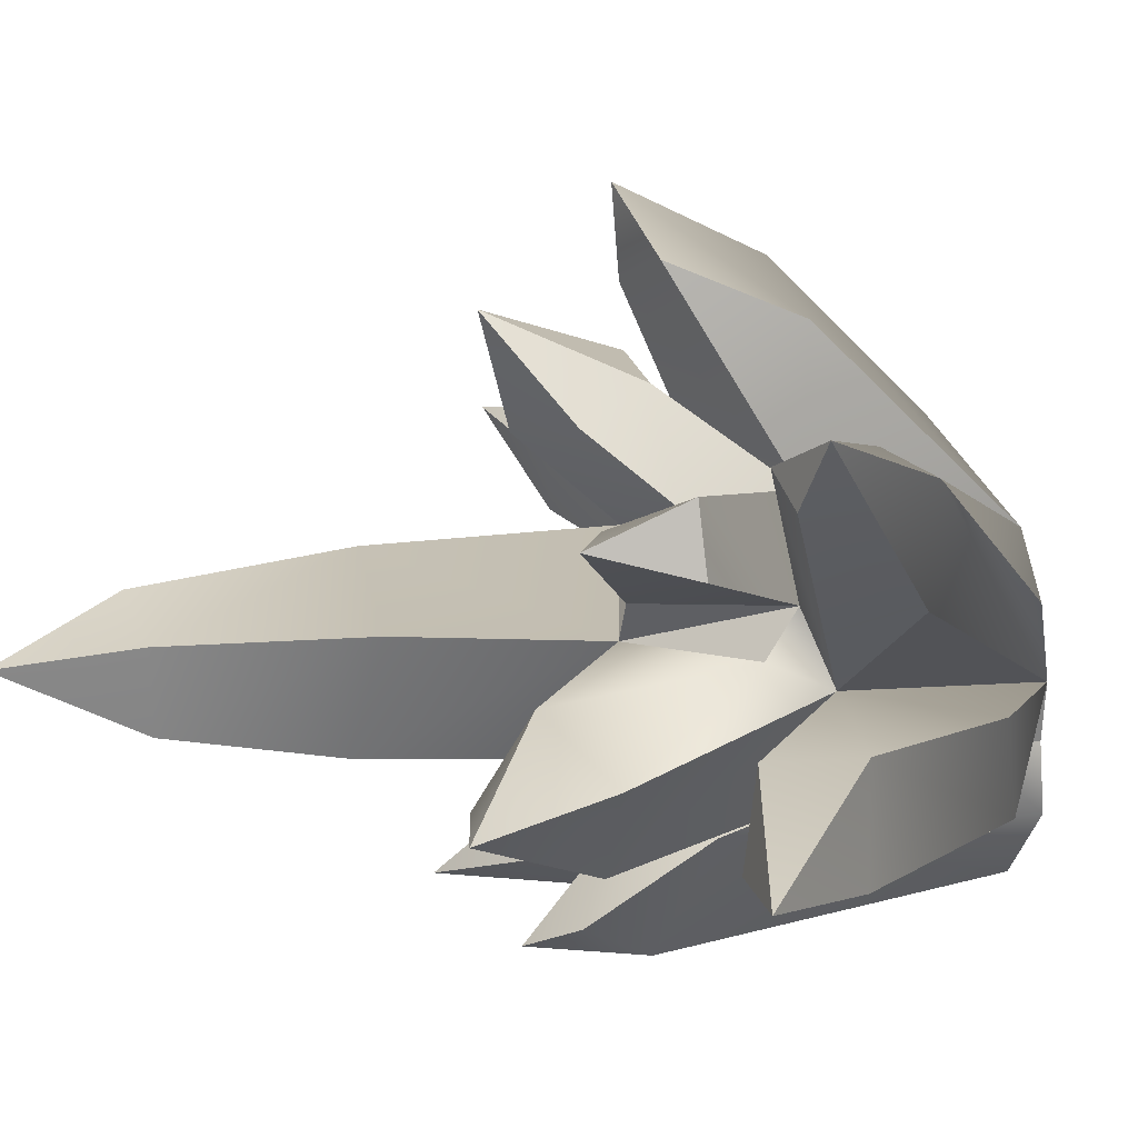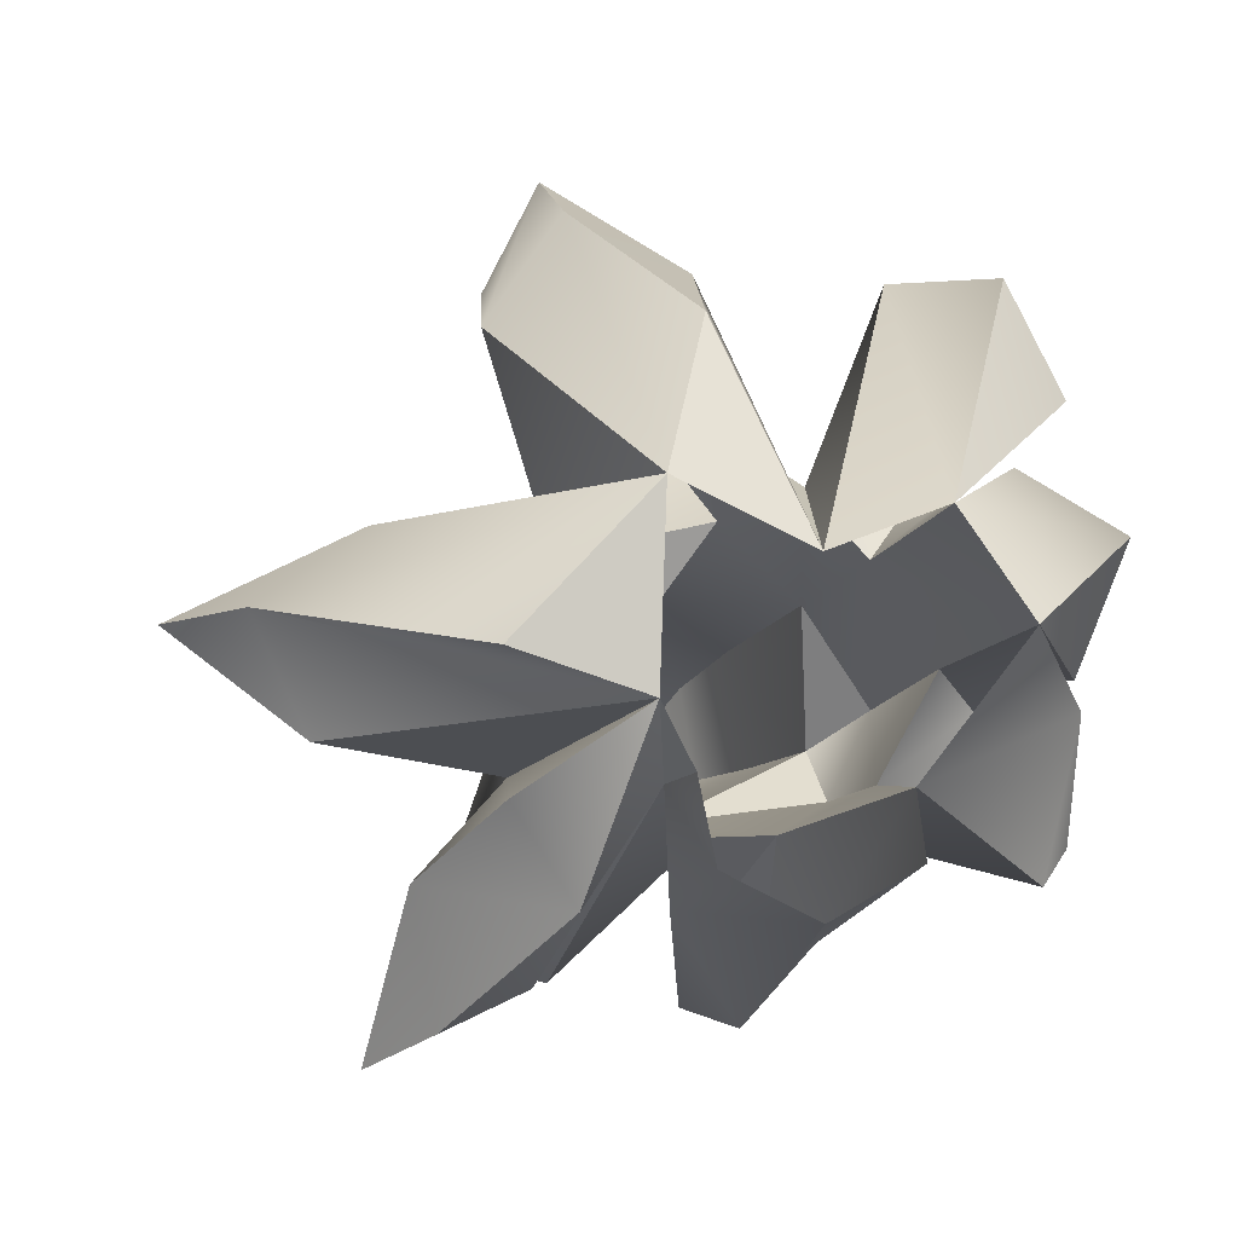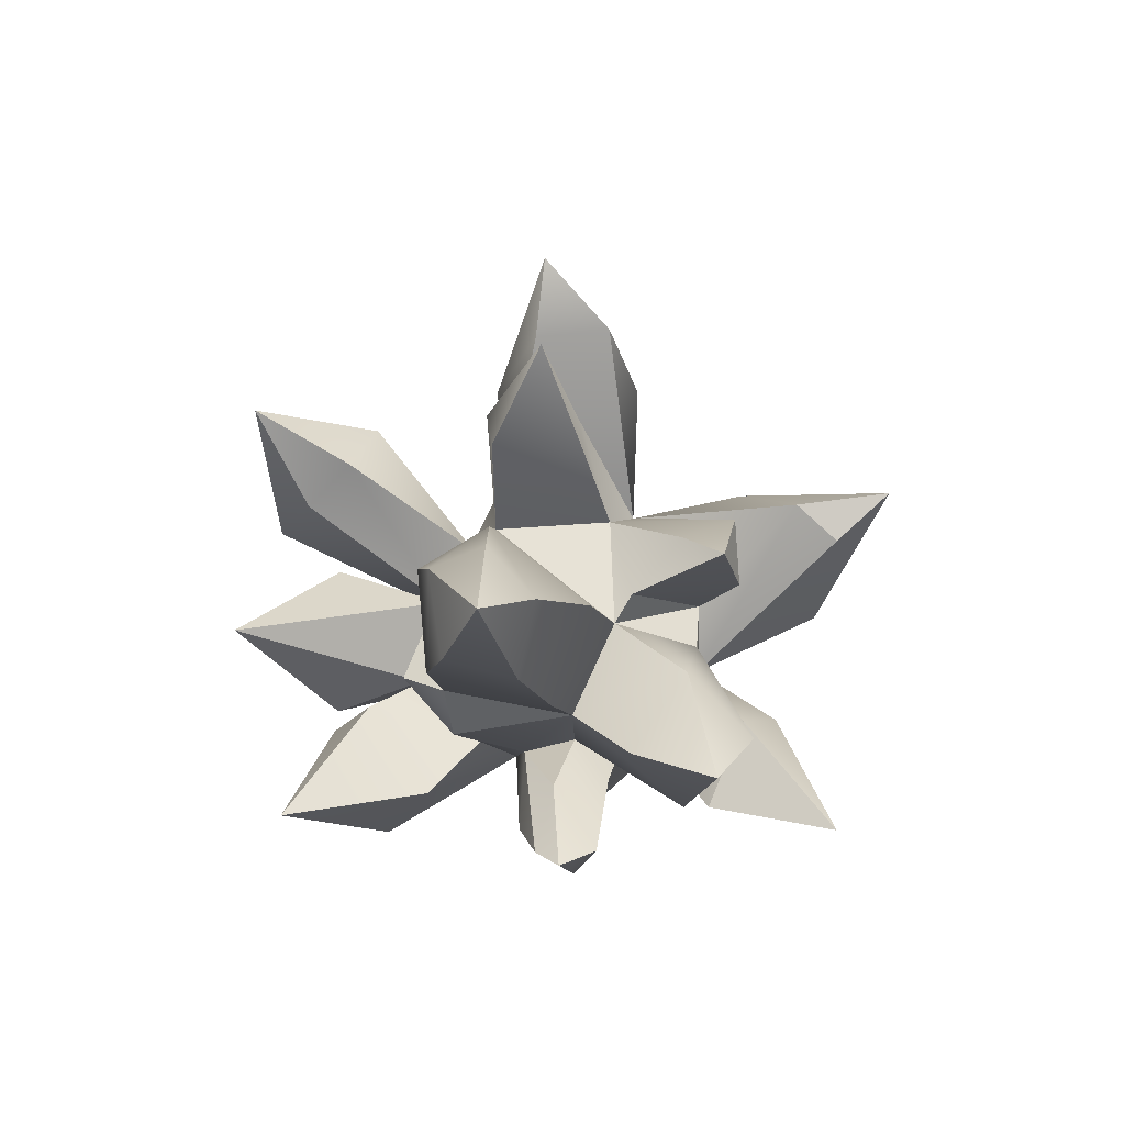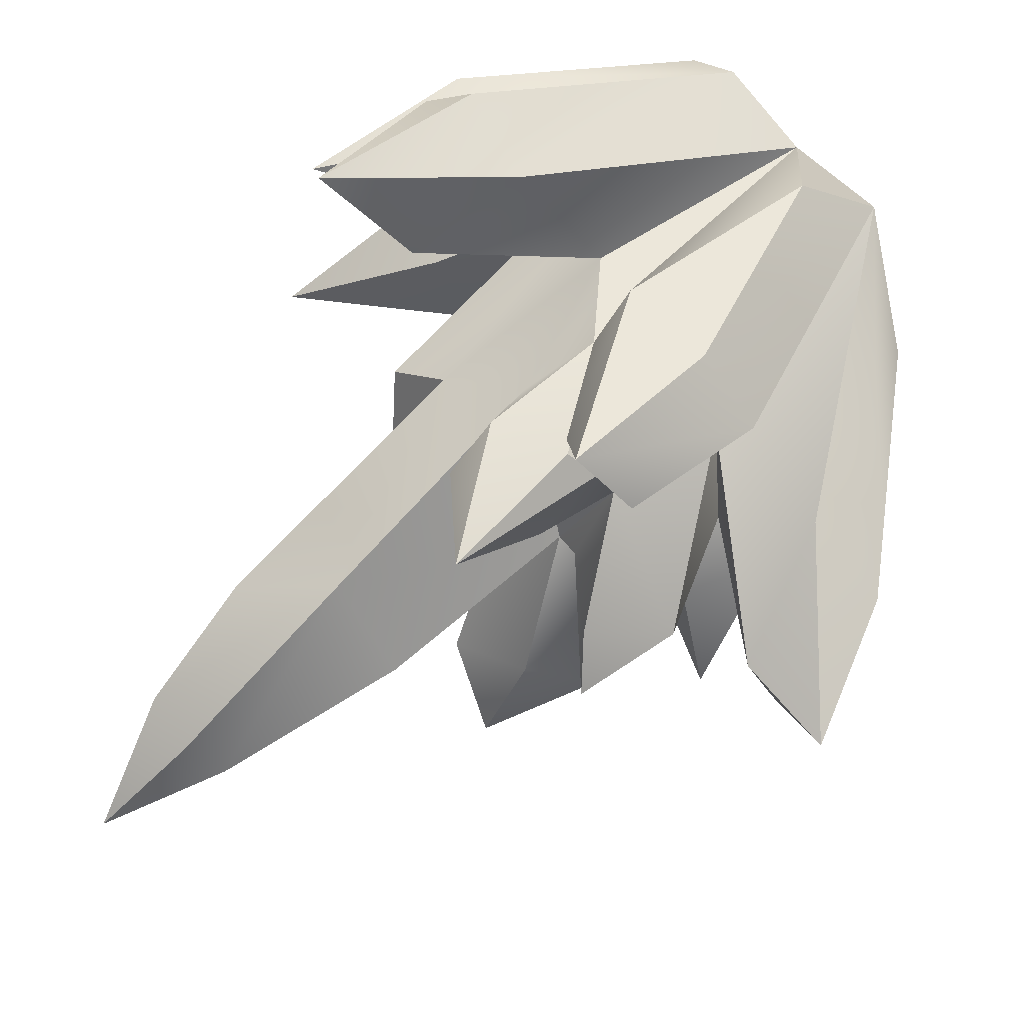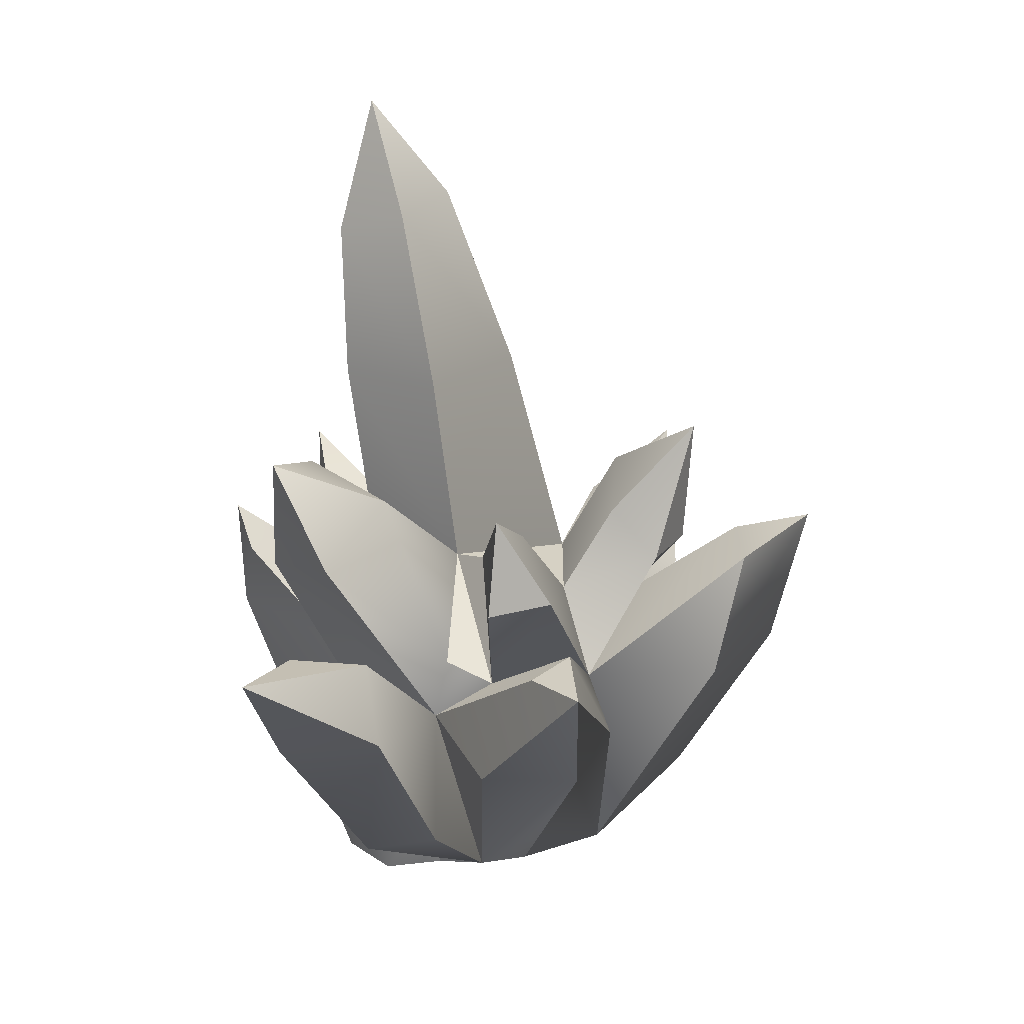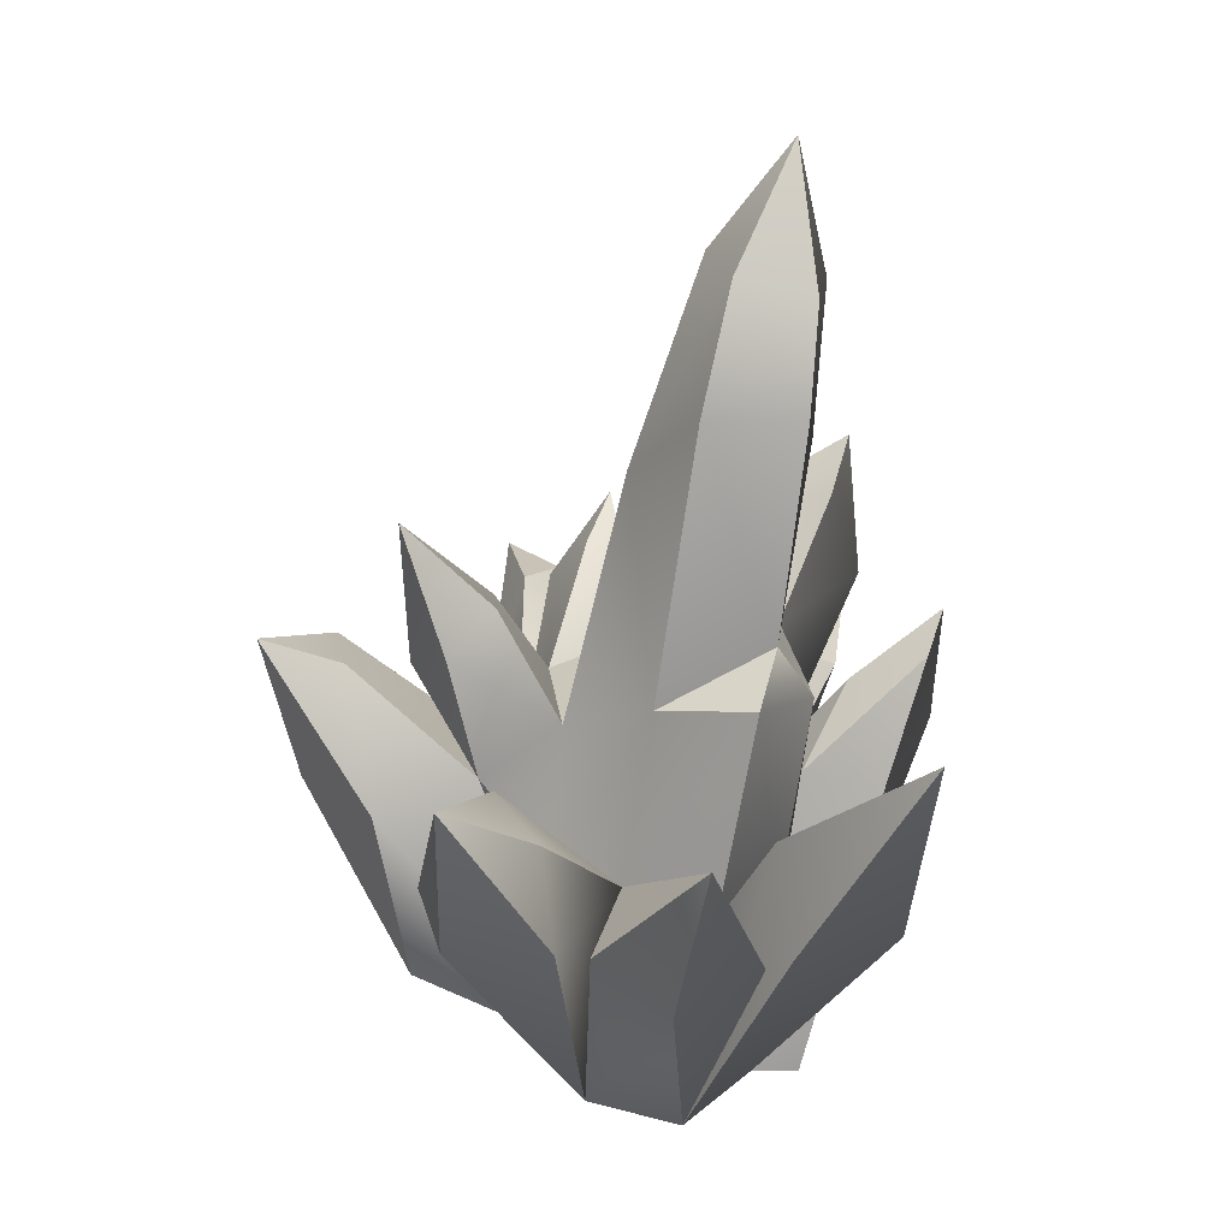
<metadata>
{"format":"obj","ext":"obj","renderer":"f3d","projection":"perspective","resolution":1024,"background":"white","views":[{"elev":-19.7,"azim":-119.2,"up":"+Z"},{"elev":-0.4,"azim":-13.7,"up":"+Z"},{"elev":76.2,"azim":165.9,"up":"+Y"},{"elev":76.1,"azim":-138.2,"up":"+Z"},{"elev":29.3,"azim":-101.7,"up":"+Y"},{"elev":17.7,"azim":70.4,"up":"+Y"}]}
</metadata>
<code>
g PerpStage_Cave_pebble02_09
v -551.3 0.931 70.31
v -551.2 0.3973 70.5
v -551.4 0.6034 70.21
v -551.6 -0.8739 70.67
v -551.3 -0.8879 70.83
v -551.3 1.1 70.21
v -551.1 0.1536 71.7
v -550.9 0.923 71.22
v -551.1 0.8851 71.56
v -550.9 0.0357 71.36
v -550.9 0.923 71.22
v -551 0.8946 70.92
v -551 1.123 71.08
v -551.2 0.0148 71.01
v -550.9 0.0357 71.36
v -551.1 2.489 70.93
v -551.3 2.514 70.78
v -551.2 3.091 70.95
v -551.5 1.84 70.77
v -551 2.039 70.98
v -551 1.123 71.08
v -551.6 1.038 70.85
v -551.3 2.655 71.29
v -551.1 2.59 71.27
v -551.2 3.091 70.95
v -551.4 1.799 71.58
v -551.1 2.05 71.41
v -551.1 0.8851 71.56
v -551.1 2.489 70.93
v -551.2 3.091 70.95
v -551.1 2.59 71.27
v -551 2.039 70.98
v -551.1 2.05 71.41
v -551 1.123 71.08
v -551.1 0.8851 71.56
v -551.3 0.4589 70.84
v -551.6 0.4833 70.83
v -551.6 1.038 70.85
v -551 0.8946 70.92
v -551.2 0.0148 71.01
v -551.3 -0.8646 71.04
v -551.3 -0.8646 71.04
v -551.3 -0.8879 70.83
v -551.2 0.3973 70.5
v -551.3 0.4589 70.84
v -551.3 0.931 70.31
v -551.4 0.8123 70.6
v -551.3 1.1 70.21
v -551.3 0.4589 70.84
v -551.2 0.3973 70.5
v -551.3 0.931 70.31
v -551.3 -0.8646 71.04
v -551.5 0.9522 70.25
v -551.3 1.1 70.21
v -551.4 0.6034 70.21
v -551.7 0.4791 70.61
v -551.6 -0.8739 70.67
v -551.9 -0.8285 70.82
v -551.5 2.606 71.05
v -551.7 1.842 71.14
v -551.4 1.799 71.58
v -551.3 2.655 71.29
v -551.2 3.091 70.95
v -551.9 0.9932 71.22
v -551.5 0.7485 71.83
v -551.3 2.514 70.78
v -551.5 1.84 70.77
v -551.7 1.842 71.14
v -551.5 2.606 71.05
v -551.2 3.091 70.95
v -551.9 0.9932 71.22
v -551.6 1.038 70.85
v -551.9 -0.4476 71.04
v -551.6 0.4833 70.83
v -551.7 0.4791 70.61
v -551.5 0.9522 70.25
v -551.4 0.8123 70.6
v -551.3 1.1 70.21
v -551.9 -0.8285 70.82
v -551.9 -0.7969 71.09
v -551.9 -0.4476 71.04
v -551.7 0.4791 70.61
v -551.5 0.7485 71.83
v -551.1 0.8851 71.56
v -551.4 1.799 71.58
v -551.3 0.1753 71.92
v -551.1 0.1536 71.7
v -551.9 0.9932 71.22
v -552 0.8114 71.72
v -551.5 0.7485 71.83
v -551.1 0.1536 71.7
v -551.2 -0.8003 71.83
v -551 -0.8578 71.49
v -550.9 0.0357 71.36
v -551.6 -0.7748 71.7
v -551.6 0.3827 72.59
v -551.8 -0.4183 72.39
v -551.6 -0.7748 71.7
v -551.8 -0.4183 72.39
v -552 -0.7088 71.91
v -552 -0.7088 71.91
v -552.3 0.4339 72.41
v -552.1 0.3785 71.82
v -552.2 0.997 72.57
v -551.6 -0.7748 71.7
v -551 0.3178 72.56
v -551.3 0.1753 71.92
v -550.9 0.7435 72.3
v -550.5 0.8373 72.64
v -551.1 0.1536 71.7
v -550.5 0.2226 72.2
v -551.2 -0.8003 71.83
v -550.6 0.596 72.19
v -550.5 0.8373 72.64
v -551.6 0.3827 72.59
v -551.6 0.511 72.15
v -551.8 0.9737 72.62
v -552 1.078 72.95
v -551.6 -0.7748 71.7
v -551.6 0.3827 72.59
v -552 1.078 72.95
v -552 0.4428 72.78
v -551.8 -0.4183 72.39
v -552.3 0.4339 72.41
v -552 1.078 72.95
v -552.2 0.997 72.57
v -552 0.4428 72.78
v -552 -0.7088 71.91
v -551.8 -0.4183 72.39
v -550.9 0.7435 72.3
v -550.6 0.596 72.19
v -551.1 0.1536 71.7
v -551.3 0.1753 71.92
v -550.5 0.8373 72.64
v -550.5 0.2226 72.2
v -550.5 0.8373 72.64
v -550.7 0.194 72.58
v -551.2 -0.8003 71.83
v -551.2 -0.8003 71.83
v -550.7 0.194 72.58
v -551 0.3178 72.56
v -551.6 -0.7748 71.7
v -550.5 0.8373 72.64
v -551.5 0.7485 71.83
v -551.6 0.511 72.15
v -551.3 0.1753 71.92
v -551.5 1.037 72.29
v -551.5 1.249 72.09
v -551.8 1.548 72.39
v -551.5 1.249 72.09
v -551.5 0.7485 71.83
v -552 0.8114 71.72
v -551.9 1.179 71.97
v -551.8 1.548 72.39
v -551.5 1.037 72.29
v -551.8 1.548 72.39
v -551.8 0.9527 72.35
v -551.6 0.511 72.15
v -551.9 0.9063 72.19
v -551.8 1.548 72.39
v -551.9 1.179 71.97
v -552 0.8114 71.72
v -552.1 0.3785 71.82
v -551.8 0.9737 72.62
v -552.2 0.997 72.57
v -552 1.078 72.95
v -552.1 0.3785 71.82
v -551.6 0.511 72.15
v -551.6 0.511 72.15
v -551.8 0.9527 72.35
v -551.9 0.9063 72.19
v -552.1 0.3785 71.82
v -551.8 0.9527 72.35
v -551.8 1.548 72.39
v -551.9 0.9063 72.19
v -550.5 0.0404 71.23
v -551 -0.8578 71.49
v -551.3 -0.8646 71.04
v -550.6 0.0021 70.69
v -550.2 0.8808 70.75
v -550.7 0.4548 71.22
v -550.9 0.0357 71.36
v -551 -0.8578 71.49
v -550.5 0.0404 71.23
v -550.2 0.8808 70.75
v -551.2 0.0148 71.01
v -550.9 0.4268 70.76
v -551.3 -0.8646 71.04
v -550.6 0.0021 70.69
v -550.2 0.8808 70.75
v -550.7 0.4548 71.22
v -550.2 0.8808 70.75
v -550.9 0.4268 70.76
v -551.2 0.0148 71.01
v -550.9 0.0357 71.36
v -551 -0.8578 71.49
v -550.5 0.0037 71.32
v -550.4 -0.0562 71.77
v -550.2 0.6056 71.7
v -551.2 -0.8003 71.83
v -550.7 0.0783 71.98
v -551.1 0.1536 71.7
v -550.9 0.0639 71.36
v -550.5 0.0037 71.32
v -551 -0.8578 71.49
v -551.1 0.1536 71.7
v -550.2 0.6056 71.7
v -550.9 0.0639 71.36
v -550.9 0.0639 71.36
v -550.2 0.6056 71.7
v -550.5 0.0037 71.32
v -550.7 0.0783 71.98
v -550.2 0.6056 71.7
v -551.1 0.1536 71.7
v -550.4 -0.0562 71.77
v -550.7 0.0783 71.98
v -551.2 -0.8003 71.83
v -551 -0.8578 71.49
v -550.2 0.6056 71.7
v -551.1 0.8851 71.56
v -550.9 0.923 71.22
v -551 1.123 71.08
v -553 0.4105 71.55
v -552.4 -0.4633 71.44
v -552 -0.7088 71.91
v -552.6 0.397 71.8
v -553.2 0.9944 71.5
v -552 -0.7088 71.91
v -552.4 -0.4633 71.44
v -552 -0.7665 71.29
v -552 -0.7665 71.29
v -552.8 0.3512 71.14
v -552.2 0.3251 71.03
v -552.3 0.516 71.3
v -552.8 0.9552 71.56
v -552.1 0.3785 71.82
v -552.2 0.3251 71.03
v -552.9 0.9425 71.35
v -552.6 0.397 71.8
v -552.1 0.3785 71.82
v -552.8 0.9552 71.56
v -553.2 0.9944 71.5
v -552 -0.7088 71.91
v -552.8 0.3512 71.14
v -553.2 0.9944 71.5
v -552.9 0.9425 71.35
v -552.2 0.3251 71.03
v -553 0.4105 71.55
v -552.8 0.3512 71.14
v -552 -0.7665 71.29
v -552.4 -0.4633 71.44
v -553.2 0.9944 71.5
v -552.5 1.051 71.54
v -552.4 1.438 71.31
v -552.4 0.9856 71.25
v -552.2 1.27 71.46
v -552.4 1.438 71.31
v -552.5 1.051 71.54
v -552.8 0.9552 71.56
v -552.9 0.9425 71.35
v -553.2 0.9944 71.5
v -552.3 0.516 71.3
v -552.4 0.9856 71.25
v -552 1.024 71.32
v -552.4 1.438 71.31
v -552.3 0.516 71.3
v -552.2 0.6209 71.09
v -552.2 0.3251 71.03
v -552.3 1.236 70.52
v -552.1 1.446 70.84
v -552.1 1.681 70.33
v -551.9 0.9932 71.22
v -552 0.8114 71.72
v -552.2 1.27 71.46
v -552.5 1.051 71.54
v -552.1 0.3785 71.82
v -552.5 1.051 71.54
v -552.4 0.9856 71.25
v -552.3 0.516 71.3
v -552.1 0.3785 71.82
v -552 -0.7665 71.29
v -552.4 -0.3242 71
v -552.2 -0.463 70.68
v -552.5 0.3888 70.71
v -552.4 0.3628 70.25
v -551.9 -0.4476 71.04
v -551.9 -0.7969 71.09
v -552 -0.7665 71.29
v -552.2 0.3251 71.03
v -552.5 0.3888 70.71
v -552.4 -0.3242 71
v -552 -0.7665 71.29
v -552.3 0.7256 70.69
v -552.1 0.6396 70.35
v -552.6 0.8511 70.09
v -552.2 0.3251 71.03
v -552.3 0.7256 70.69
v -552.5 0.3888 70.71
v -552.6 0.8511 70.09
v -552.5 0.3888 70.71
v -552.6 0.8511 70.09
v -552.4 0.3628 70.25
v -552.4 0.3628 70.25
v -552.6 0.8511 70.09
v -552.1 0.6396 70.35
v -551.9 -0.4476 71.04
v -552.2 -0.463 70.68
v -551.9 1.097 70.32
v -551.9 -0.4476 71.04
v -552.2 0.3251 71.03
v -552.3 1.236 70.52
v -552.1 1.681 70.33
v -551.7 1.518 70.55
v -552.1 1.681 70.33
v -552.1 1.446 70.84
v -551.6 1.038 70.85
v -551.9 0.9932 71.22
v -552.1 1.681 70.33
v -551.7 1.518 70.55
v -551.9 1.097 70.32
v -551.6 1.038 70.85
v -551.6 0.4833 70.83
v -551.9 -0.4476 71.04
v -552.2 0.3251 71.03
v -551.9 -0.4476 71.04
v -552.1 0.6396 70.35
v -552.3 0.7256 70.69
v -552 1.024 71.32
v -552.4 1.438 71.31
v -552.2 1.27 71.46
v -552 0.8114 71.72
v -551.9 0.9932 71.22
v -551.9 -0.4476 71.04
v -552 -0.7665 71.29
v -552.2 -0.463 70.68
v -552.3 0.516 71.3
v -551.9 0.9932 71.22
v -552.2 0.6209 71.09
v -552.3 0.516 71.3
v -552 1.024 71.32
v -551.9 0.9932 71.22
v -551 0.8946 70.92
v -551.6 1.038 70.85
v -551 1.123 71.08
v -551.6 0.4833 70.83
v -551.3 0.4589 70.84
v -551.4 0.8123 70.6
v -551.6 -0.7748 71.7
v -551.3 0.1753 71.92
v -551.6 0.511 72.15
f 1 2 3
f 2 4 3
f 2 5 4
f 1 3 6
f 7 8 9
f 8 7 10
f 11 12 13
f 11 14 12
f 11 15 14
f 16 17 18
f 19 17 16
f 19 16 20
f 19 20 21
f 19 21 22
f 23 24 25
f 24 23 26
f 24 26 27
f 26 28 27
f 29 30 31
f 31 32 29
f 31 33 32
f 34 32 33
f 34 33 35
f 36 37 38
f 36 38 39
f 40 36 39
f 40 41 36
f 42 43 44
f 45 46 47
f 47 46 48
f 49 50 51
f 52 50 49
f 53 54 55
f 53 55 56
f 56 55 57
f 56 57 58
f 59 60 61
f 59 61 62
f 59 62 63
f 61 60 64
f 61 64 65
f 66 67 68
f 66 68 69
f 70 66 69
f 71 68 67
f 71 67 72
f 73 74 75
f 75 74 76
f 74 77 76
f 76 77 78
f 79 80 81
f 81 82 79
f 83 84 85
f 83 86 84
f 84 86 87
f 88 89 90
f 91 92 93
f 91 93 94
f 95 96 97
f 98 99 100
f 101 102 103
f 102 104 103
f 105 106 107
f 106 108 107
f 106 109 108
f 110 111 112
f 110 113 111
f 111 113 114
f 115 116 117
f 115 117 118
f 119 116 115
f 120 121 122
f 123 120 122
f 124 125 126
f 127 125 124
f 127 124 128
f 127 128 129
f 130 131 132
f 130 132 133
f 131 130 134
f 135 136 137
f 137 138 135
f 139 140 141
f 139 141 142
f 140 143 141
f 144 145 146
f 144 147 145
f 144 148 147
f 148 149 147
f 150 151 152
f 150 152 153
f 153 154 150
f 155 156 157
f 158 155 157
f 159 160 161
f 159 161 162
f 159 162 163
f 164 165 166
f 164 167 165
f 164 168 167
f 169 170 171
f 169 171 172
f 173 174 175
f 176 177 178
f 176 178 179
f 179 180 176
f 181 182 183
f 181 183 184
f 184 185 181
f 186 187 188
f 188 187 189
f 187 190 189
f 191 192 193
f 194 191 193
f 194 195 191
f 196 197 198
f 197 199 198
f 200 201 202
f 203 204 205
f 206 207 208
f 209 210 211
f 212 213 214
f 215 216 217
f 215 217 218
f 215 219 216
f 220 221 222
f 223 224 225
f 223 225 226
f 226 227 223
f 228 229 230
f 231 232 233
f 234 235 236
f 235 234 237
f 235 237 238
f 239 240 241
f 239 241 242
f 243 240 239
f 244 245 246
f 244 246 247
f 248 249 250
f 248 250 251
f 248 252 249
f 253 254 255
f 256 257 258
f 259 260 261
f 262 263 264
f 263 265 264
f 266 267 268
f 267 269 268
f 267 270 269
f 269 270 271
f 270 267 272
f 273 274 275
f 273 275 276
f 277 278 279
f 277 279 280
f 281 282 283
f 284 283 282
f 284 285 283
f 286 287 288
f 289 290 291
f 289 291 292
f 293 294 295
f 296 297 298
f 298 297 299
f 300 301 302
f 303 304 305
f 303 305 306
f 306 307 303
f 308 309 310
f 308 310 311
f 312 308 311
f 313 314 315
f 316 313 315
f 316 315 317
f 318 319 320
f 320 319 321
f 320 321 322
f 323 320 322
f 324 325 326
f 324 326 327
f 328 329 330
f 328 330 331
f 328 331 332
f 333 334 335
f 336 337 338
f 339 340 341
f 342 343 344
f 345 346 347
f 348 349 350

</code>
